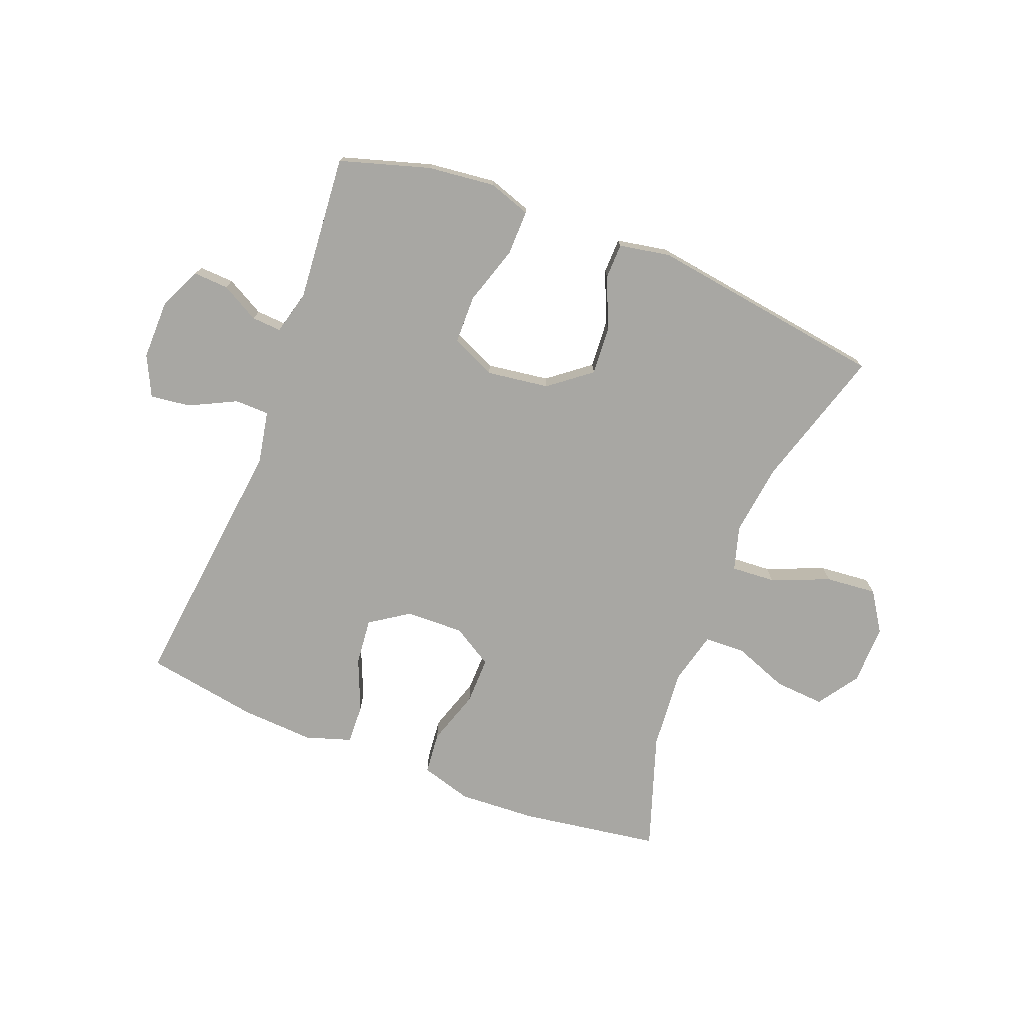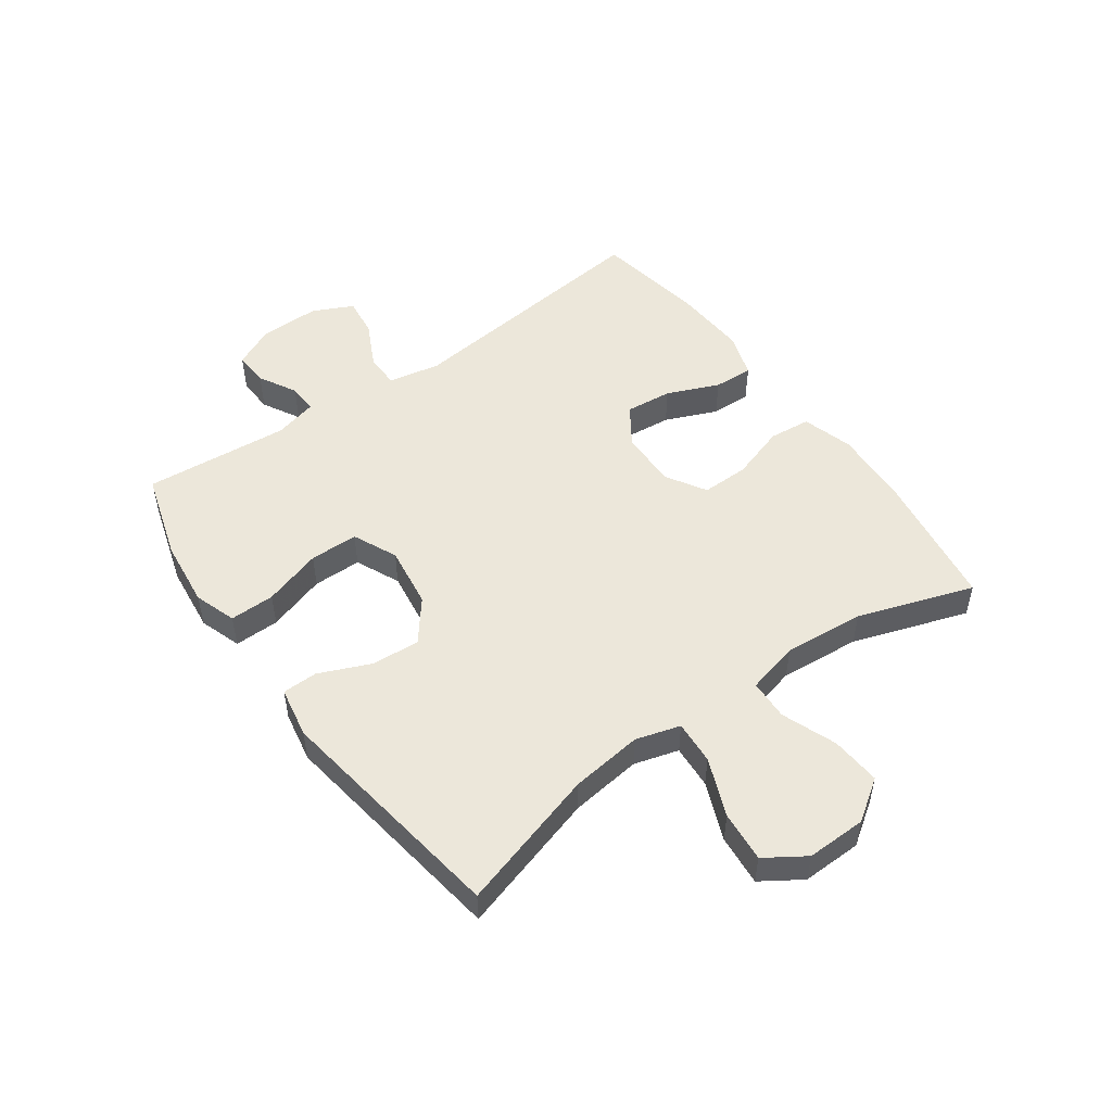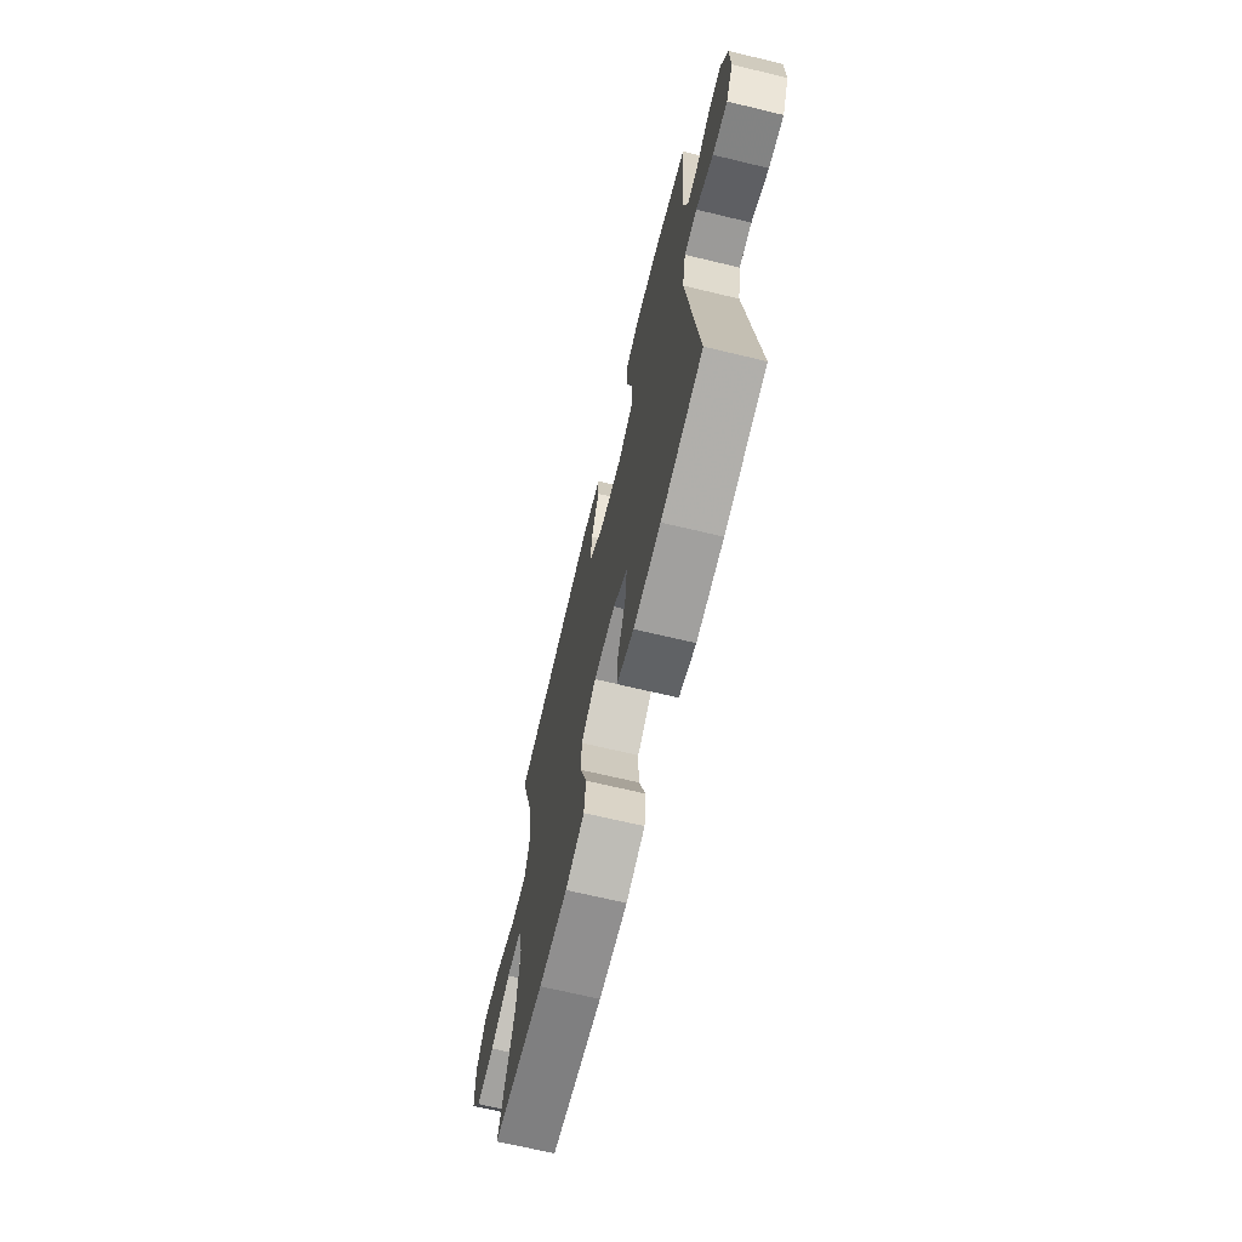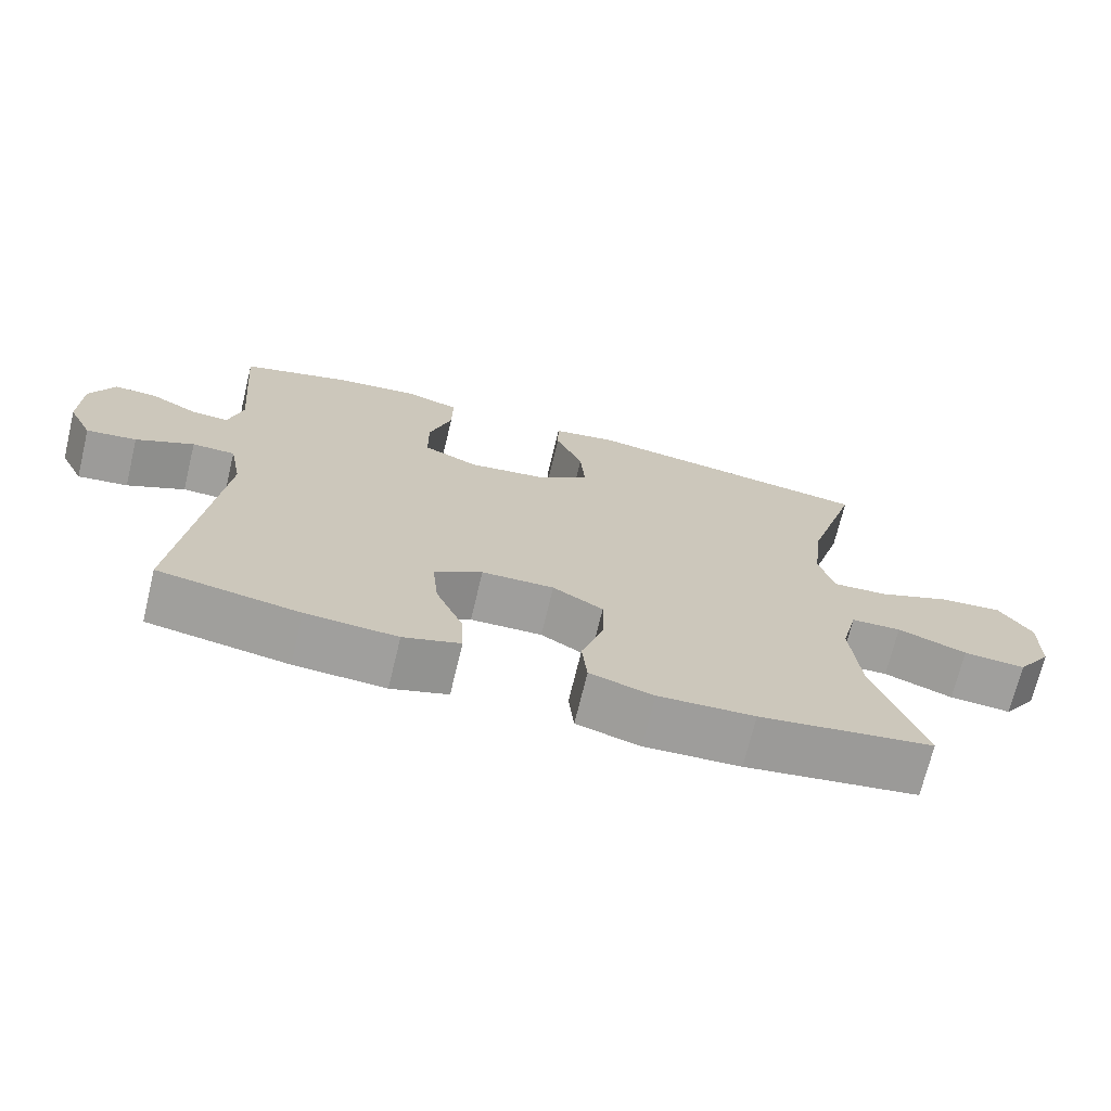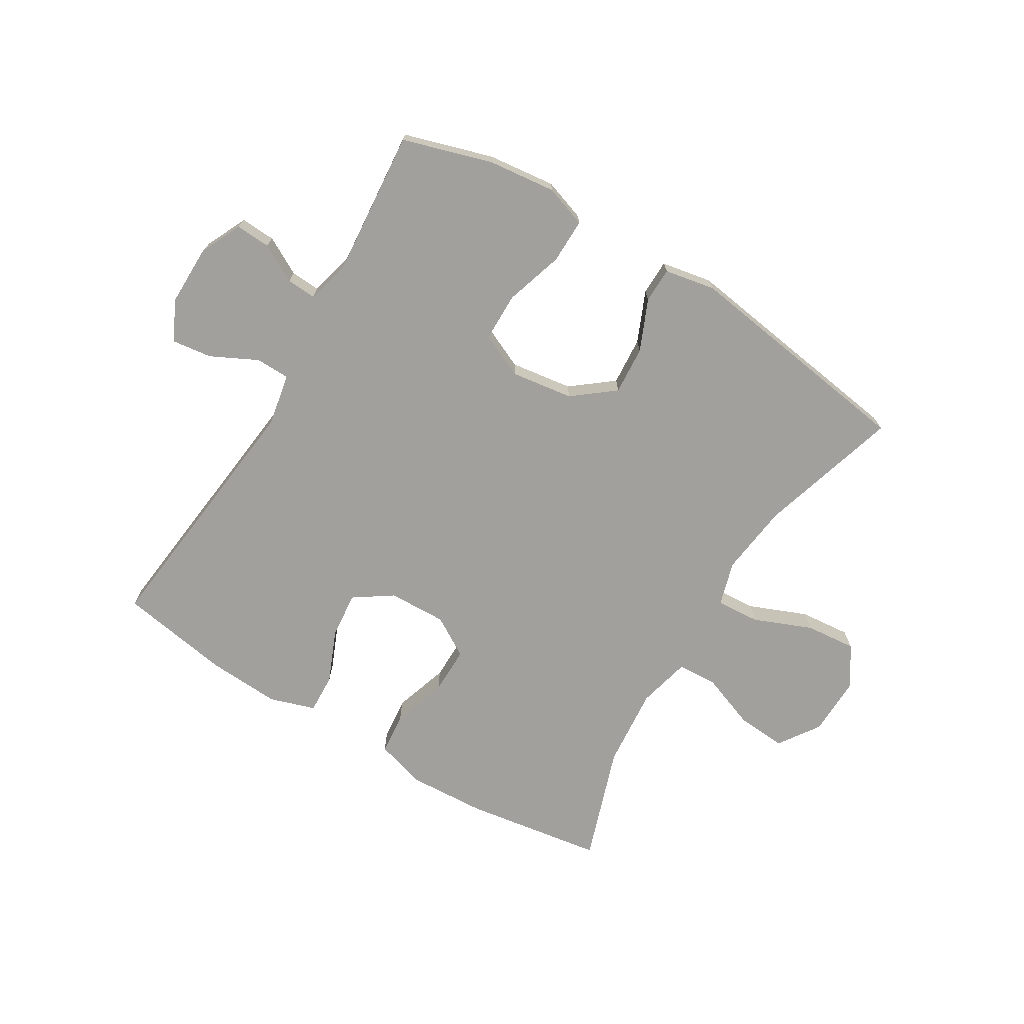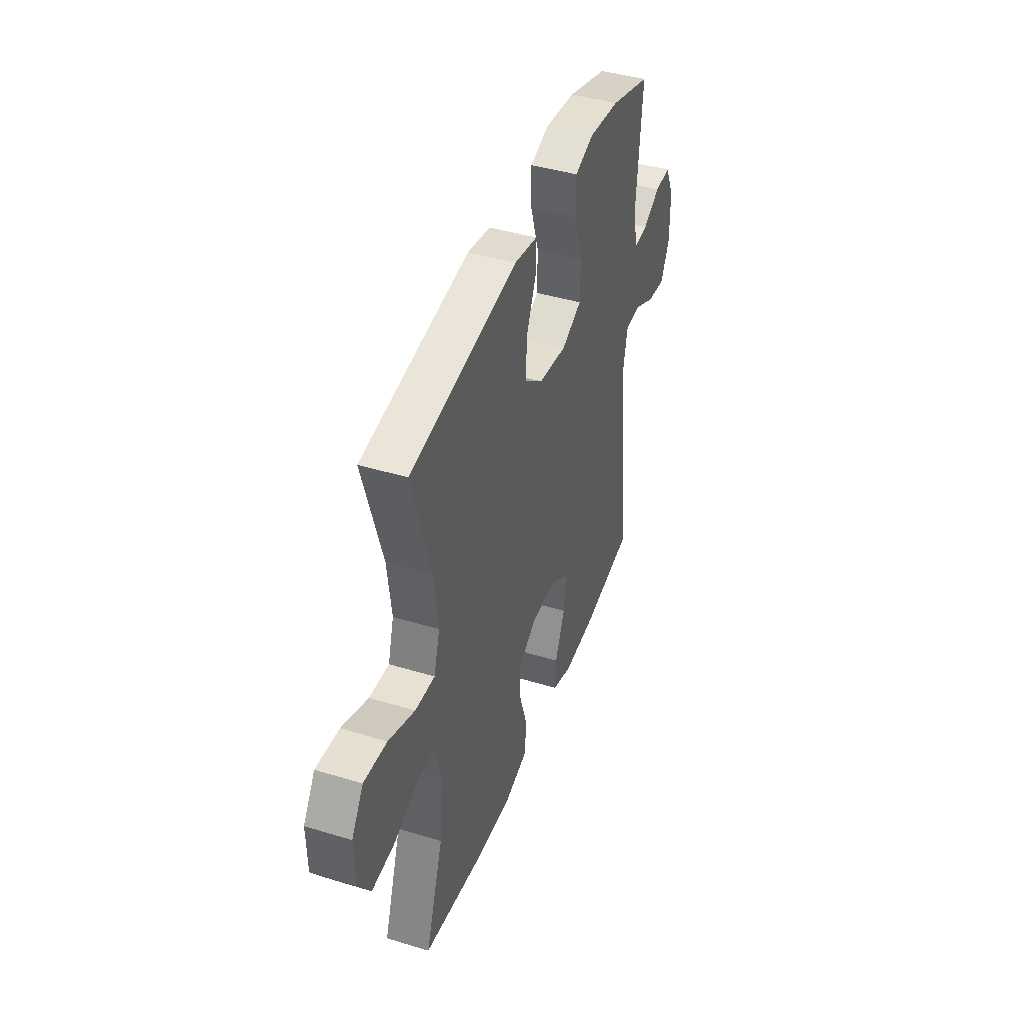
<metadata>
{"format":"obj","ext":"obj","renderer":"f3d","projection":"perspective","resolution":1024,"background":"white","views":[{"elev":-74.5,"azim":-21.4,"up":"+Y"},{"elev":50.9,"azim":54.3,"up":"+Y"},{"elev":-68.5,"azim":-103.5,"up":"+Z"},{"elev":-71.1,"azim":-13.6,"up":"+Z"},{"elev":-71.6,"azim":-31.1,"up":"+Y"},{"elev":42.8,"azim":109.9,"up":"+Z"}]}
</metadata>
<code>
v -0.5 0.07 -0.5
v -0.451 0.07 -0.06
v -0.468 0.07 0.028
v -0.526 0.07 0.029
v -0.604 0.07 -0.01
v -0.672 0.07 -0.019
v -0.705 0.07 0.049
v -0.704 0.07 0.151
v -0.671 0.07 0.221
v -0.612 0.07 0.218
v -0.548 0.07 0.183
v -0.498 0.07 0.18
v -0.479 0.07 0.254
v -0.5 0.07 0.5
v -0.349 0.07 0.546
v -0.235 0.07 0.559
v -0.164 0.07 0.535
v -0.165 0.07 0.459
v -0.196 0.07 0.36
v -0.195 0.07 0.278
v -0.12 0.07 0.244
v -0.015 0.07 0.259
v 0.055 0.07 0.314
v 0.049 0.07 0.396
v 0.012 0.07 0.482
v 0.013 0.07 0.542
v 0.099 0.07 0.558
v 0.5 0.07 0.5
v 0.429 0.07 0.262
v 0.414 0.07 0.141
v 0.436 0.07 0.066
v 0.51 0.07 0.071
v 0.608 0.07 0.111
v 0.694 0.07 0.119
v 0.738 0.07 0.052
v 0.736 0.07 -0.049
v 0.689 0.07 -0.118
v 0.605 0.07 -0.112
v 0.512 0.07 -0.077
v 0.444 0.07 -0.08
v 0.422 0.07 -0.169
v 0.434 0.07 -0.305
v 0.5 0.07 -0.5
v 0.265 0.07 -0.536
v 0.135 0.07 -0.543
v 0.049 0.07 -0.518
v 0.042 0.07 -0.447
v 0.072 0.07 -0.354
v 0.073 0.07 -0.274
v 0.005 0.07 -0.233
v -0.093 0.07 -0.236
v -0.158 0.07 -0.28
v -0.15 0.07 -0.359
v -0.113 0.07 -0.447
v -0.11 0.07 -0.514
v -0.187 0.07 -0.539
v -0.31 0.07 -0.532
v -0.5 0 -0.5
v -0.451 0 -0.06
v -0.468 0 0.028
v -0.526 0 0.029
v -0.604 0 -0.01
v -0.672 0 -0.019
v -0.705 0 0.049
v -0.704 0 0.151
v -0.671 0 0.221
v -0.612 0 0.218
v -0.548 0 0.183
v -0.498 0 0.18
v -0.479 0 0.254
v -0.5 0 0.5
v -0.349 0 0.546
v -0.235 0 0.559
v -0.164 0 0.535
v -0.165 0 0.459
v -0.196 0 0.36
v -0.195 0 0.278
v -0.12 0 0.244
v -0.015 0 0.259
v 0.055 0 0.314
v 0.049 0 0.396
v 0.012 0 0.482
v 0.013 0 0.542
v 0.099 0 0.558
v 0.5 0 0.5
v 0.429 0 0.262
v 0.414 0 0.141
v 0.436 0 0.066
v 0.51 0 0.071
v 0.608 0 0.111
v 0.694 0 0.119
v 0.738 0 0.052
v 0.736 0 -0.049
v 0.689 0 -0.118
v 0.605 0 -0.112
v 0.512 0 -0.077
v 0.444 0 -0.08
v 0.422 0 -0.169
v 0.434 0 -0.305
v 0.5 0 -0.5
v 0.265 0 -0.536
v 0.135 0 -0.543
v 0.049 0 -0.518
v 0.042 0 -0.447
v 0.072 0 -0.354
v 0.073 0 -0.274
v 0.005 0 -0.233
v -0.093 0 -0.236
v -0.158 0 -0.28
v -0.15 0 -0.359
v -0.113 0 -0.447
v -0.11 0 -0.514
v -0.187 0 -0.539
v -0.31 0 -0.532
f 56 57 1 2
f 53 54 55 56
f 52 53 56 2
f 51 52 2 3
f 50 51 3
f 45 46 47 48
f 45 48 49
f 42 43 44 45
f 41 42 45 49
f 40 41 49 50
f 36 37 38 39
f 36 39 40
f 35 36 40
f 32 33 34 35
f 31 32 35 40
f 30 31 40 50
f 26 27 28 29
f 24 25 26 29
f 23 24 29 30
f 22 23 30 50
f 16 17 18 19
f 16 19 20
f 13 14 15 16
f 12 13 16 20
f 8 9 10 11
f 8 11 12
f 7 8 12
f 4 5 6 7
f 3 4 7 12
f 21 22 50 3
f 3 12 20 21
f 59 58 114 113
f 113 112 111 110
f 59 113 110 109
f 60 59 109 108
f 60 108 107
f 105 104 103 102
f 106 105 102
f 102 101 100 99
f 106 102 99 98
f 107 106 98 97
f 96 95 94 93
f 97 96 93
f 97 93 92
f 92 91 90 89
f 97 92 89 88
f 107 97 88 87
f 86 85 84 83
f 86 83 82 81
f 87 86 81 80
f 107 87 80 79
f 76 75 74 73
f 77 76 73
f 73 72 71 70
f 77 73 70 69
f 68 67 66 65
f 69 68 65
f 69 65 64
f 64 63 62 61
f 69 64 61 60
f 60 107 79 78
f 78 77 69 60
f 1 58 59 2
f 2 59 60 3
f 3 60 61 4
f 4 61 62 5
f 5 62 63 6
f 6 63 64 7
f 7 64 65 8
f 8 65 66 9
f 9 66 67 10
f 10 67 68 11
f 11 68 69 12
f 12 69 70 13
f 13 70 71 14
f 14 71 72 15
f 15 72 73 16
f 16 73 74 17
f 17 74 75 18
f 18 75 76 19
f 19 76 77 20
f 20 77 78 21
f 21 78 79 22
f 22 79 80 23
f 23 80 81 24
f 24 81 82 25
f 25 82 83 26
f 26 83 84 27
f 27 84 85 28
f 28 85 86 29
f 29 86 87 30
f 30 87 88 31
f 31 88 89 32
f 32 89 90 33
f 33 90 91 34
f 34 91 92 35
f 35 92 93 36
f 36 93 94 37
f 37 94 95 38
f 38 95 96 39
f 39 96 97 40
f 40 97 98 41
f 41 98 99 42
f 42 99 100 43
f 43 100 101 44
f 44 101 102 45
f 45 102 103 46
f 46 103 104 47
f 47 104 105 48
f 48 105 106 49
f 49 106 107 50
f 50 107 108 51
f 51 108 109 52
f 52 109 110 53
f 53 110 111 54
f 54 111 112 55
f 55 112 113 56
f 56 113 114 57
f 57 114 58 1

</code>
